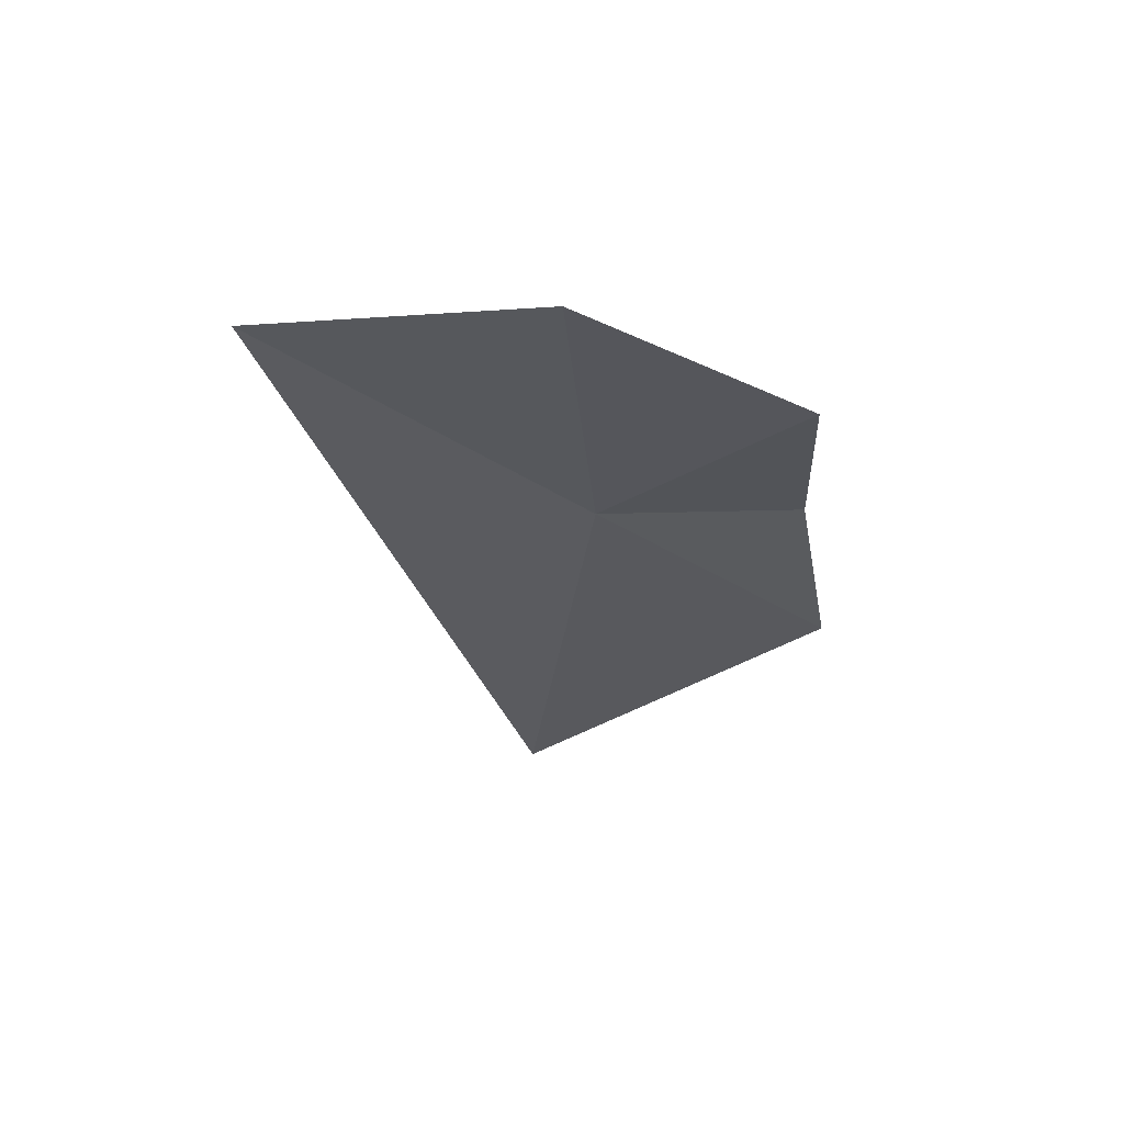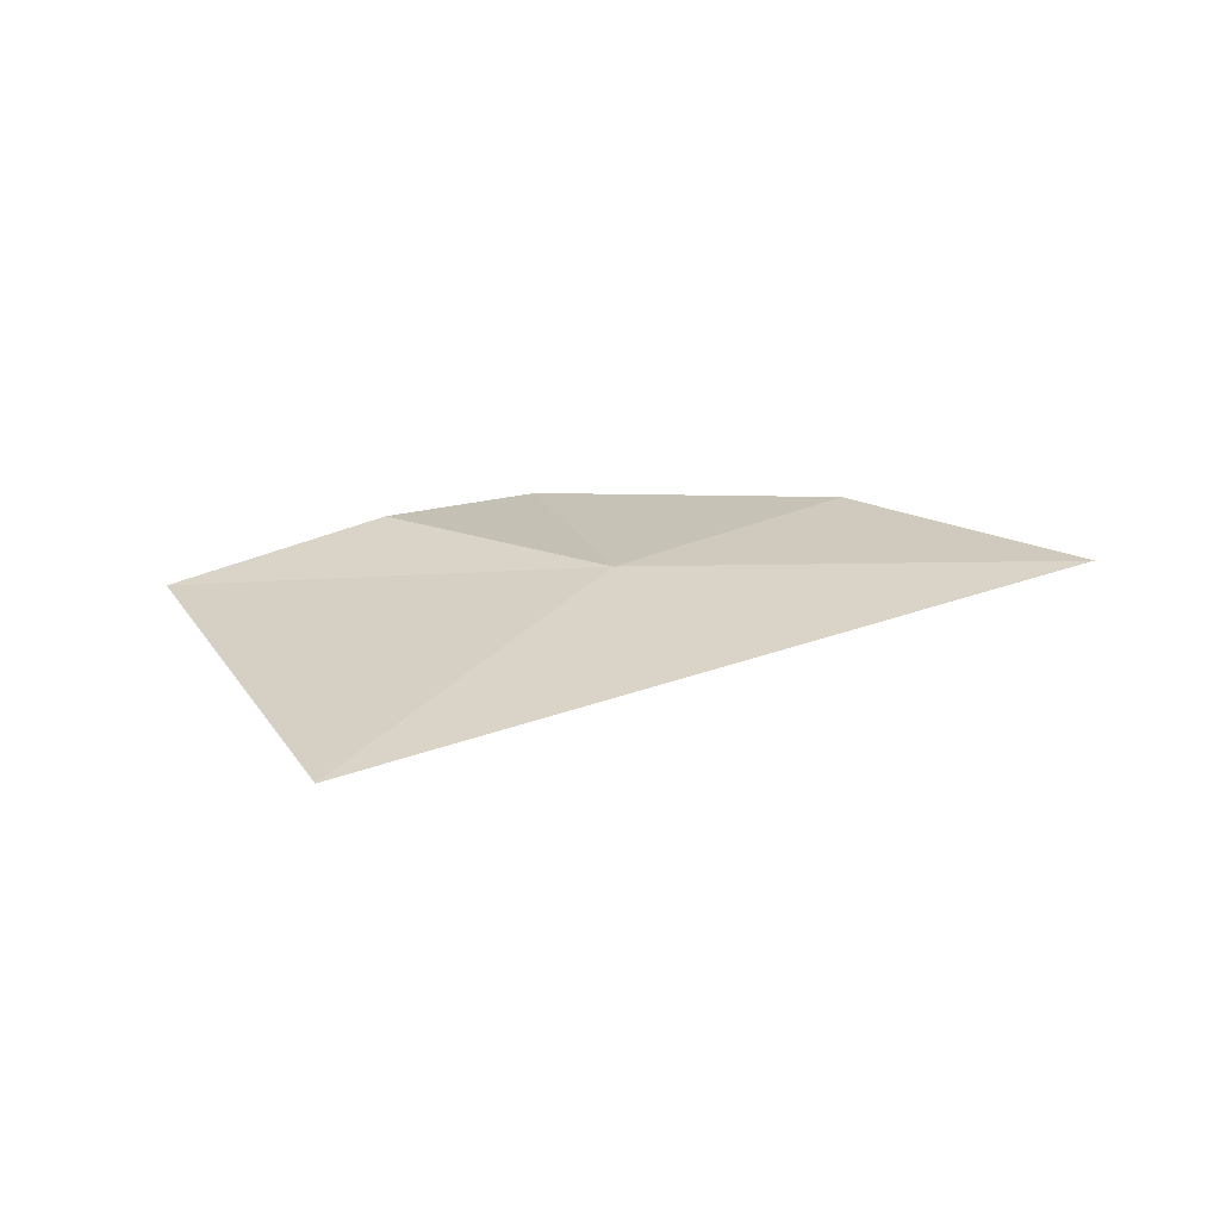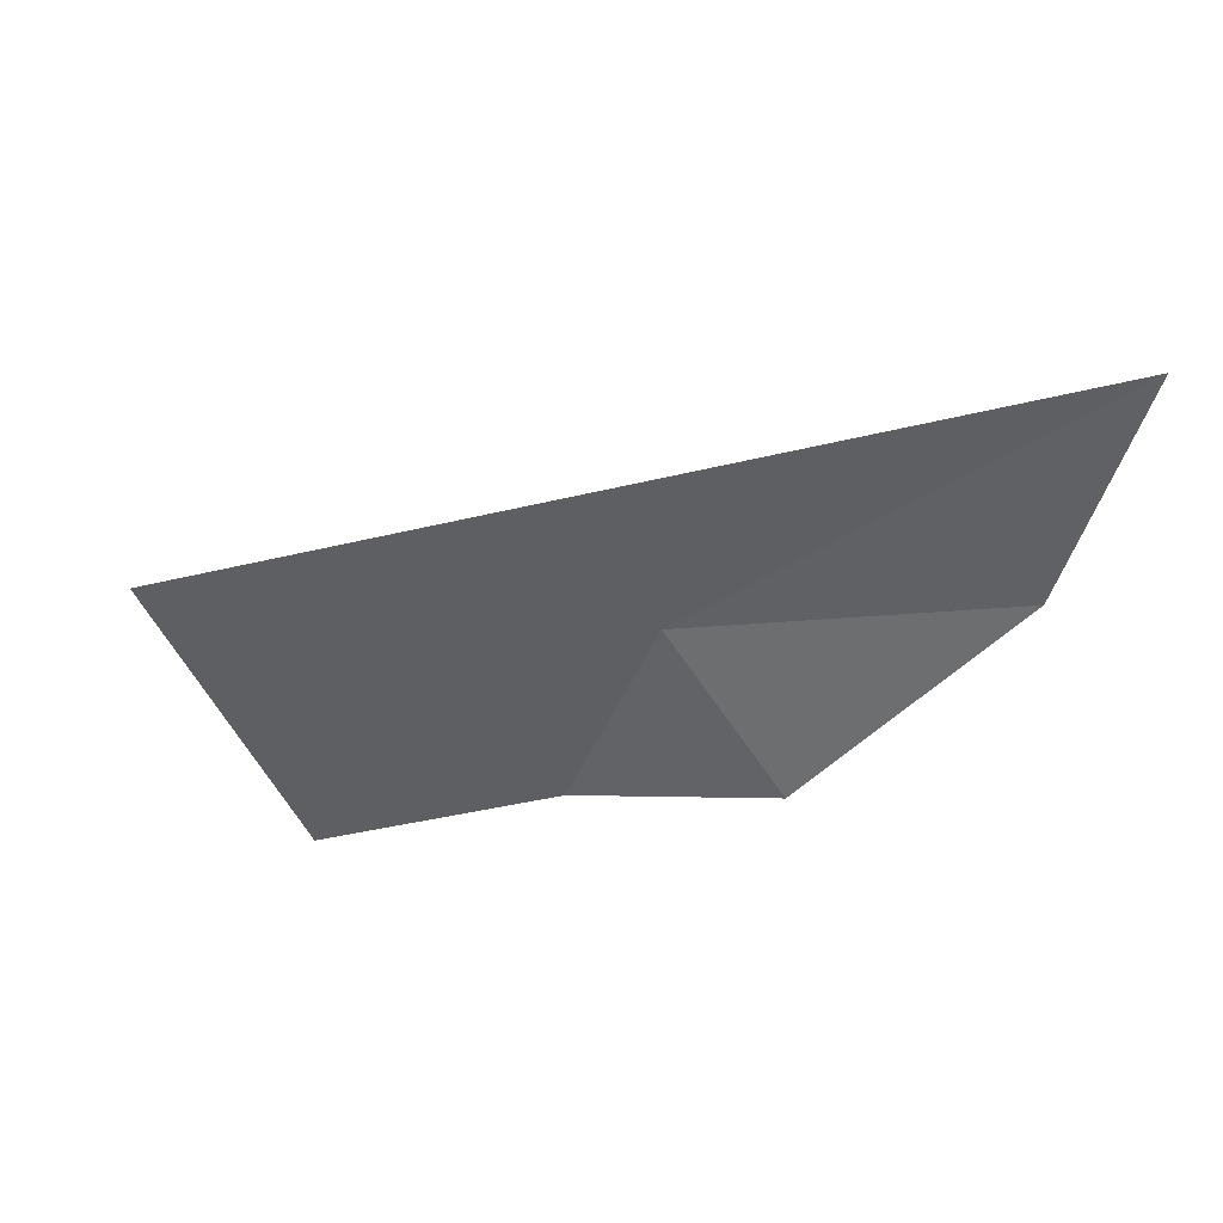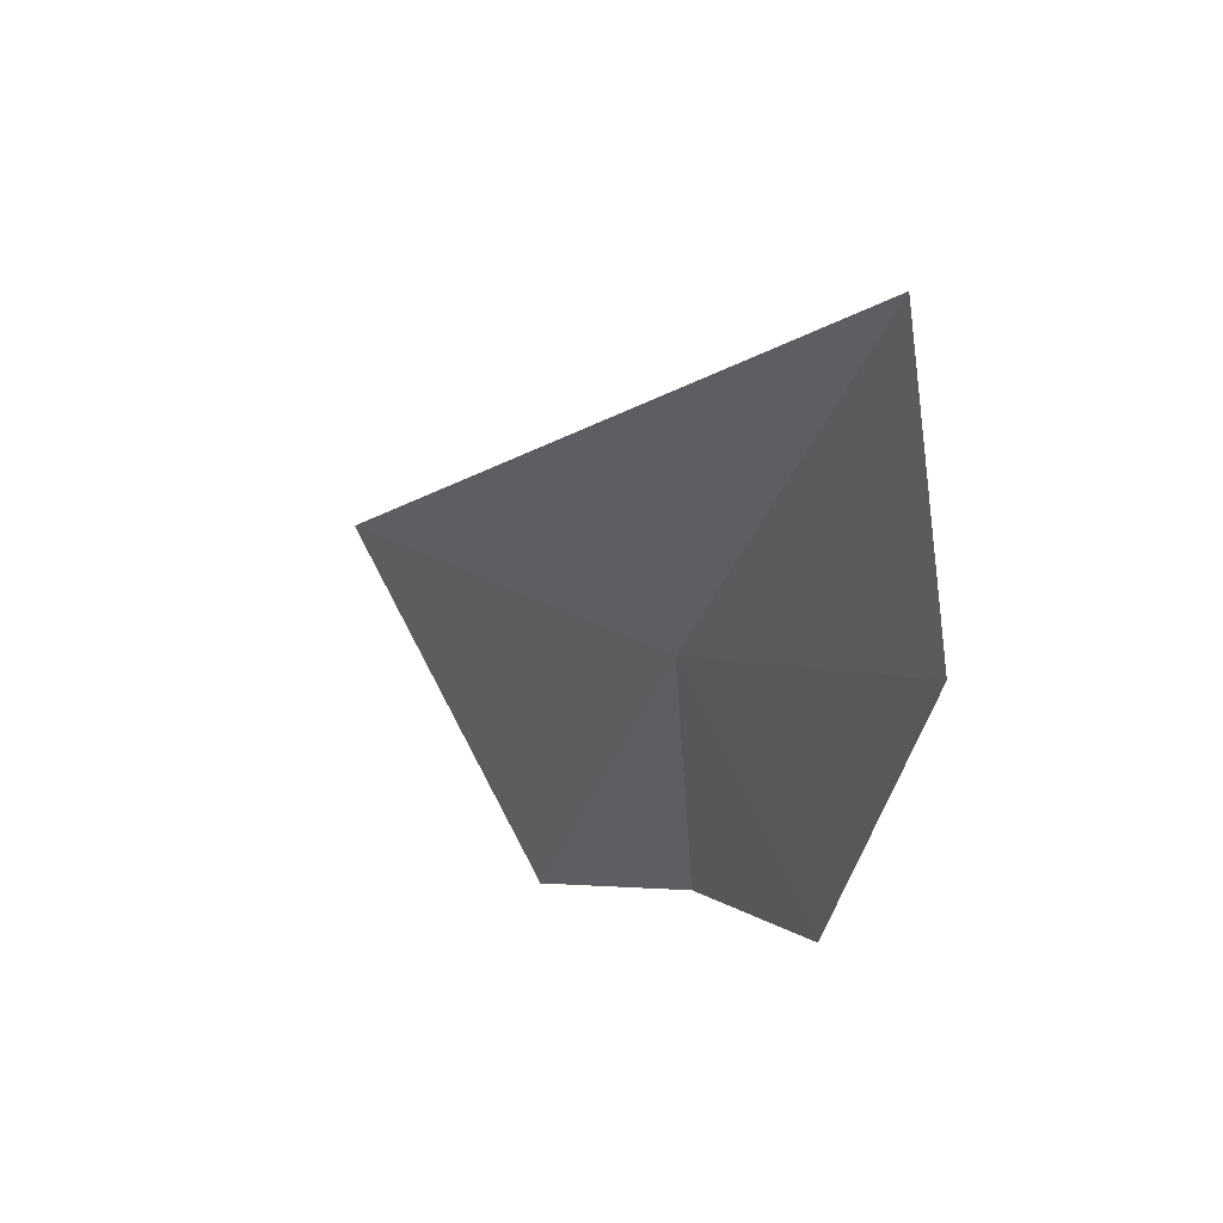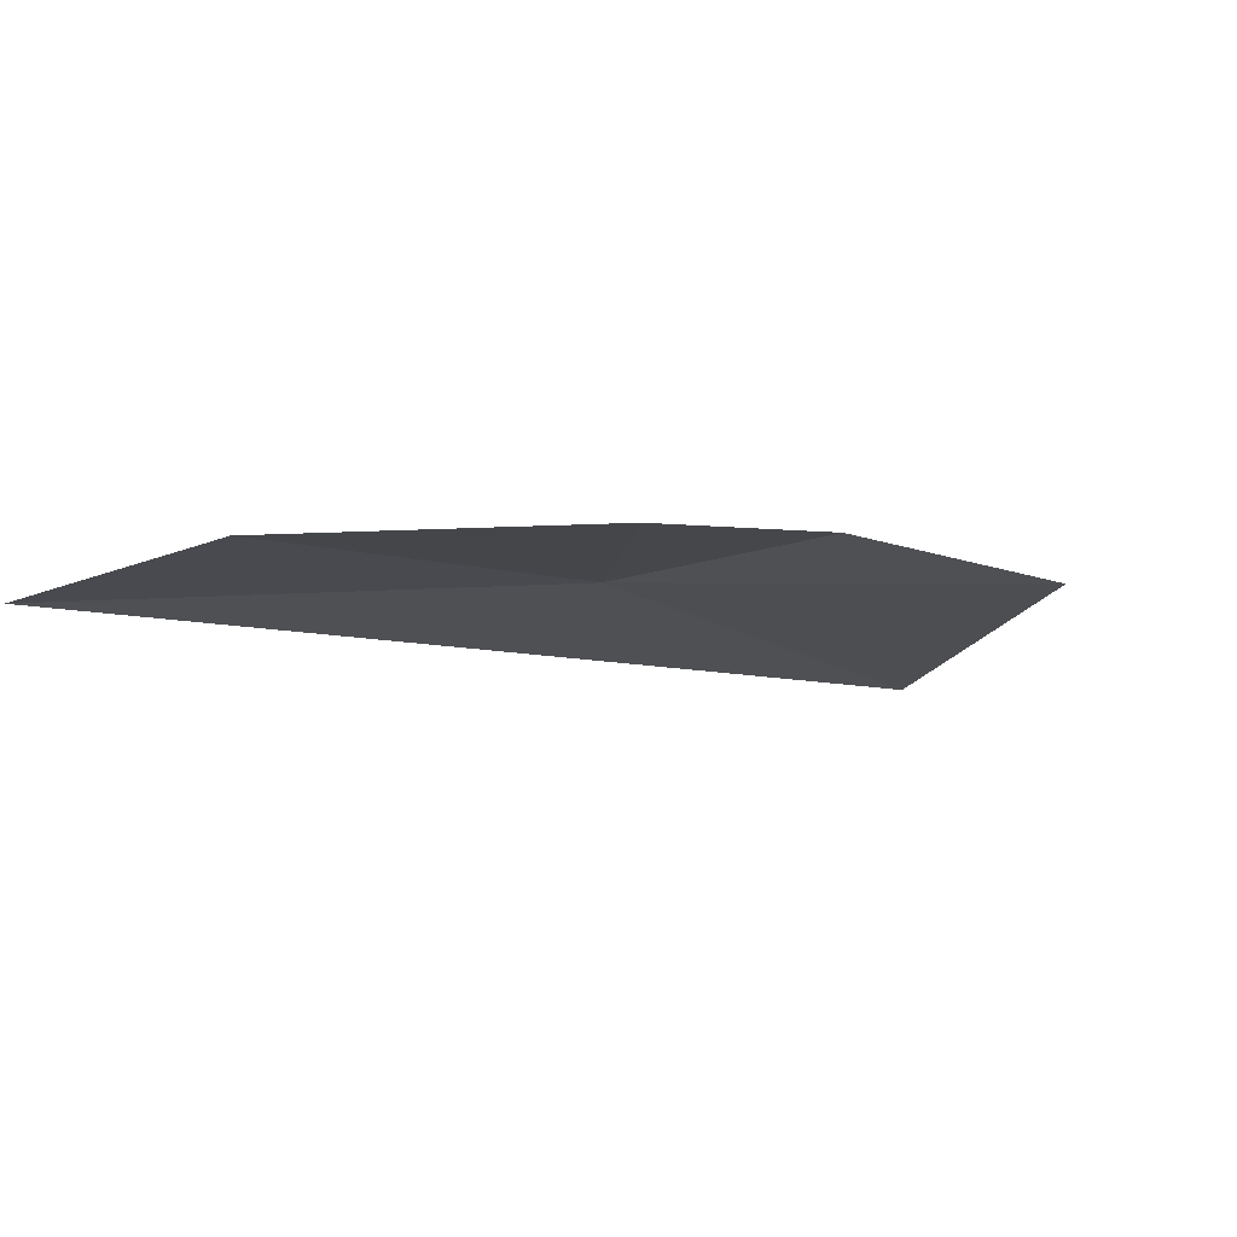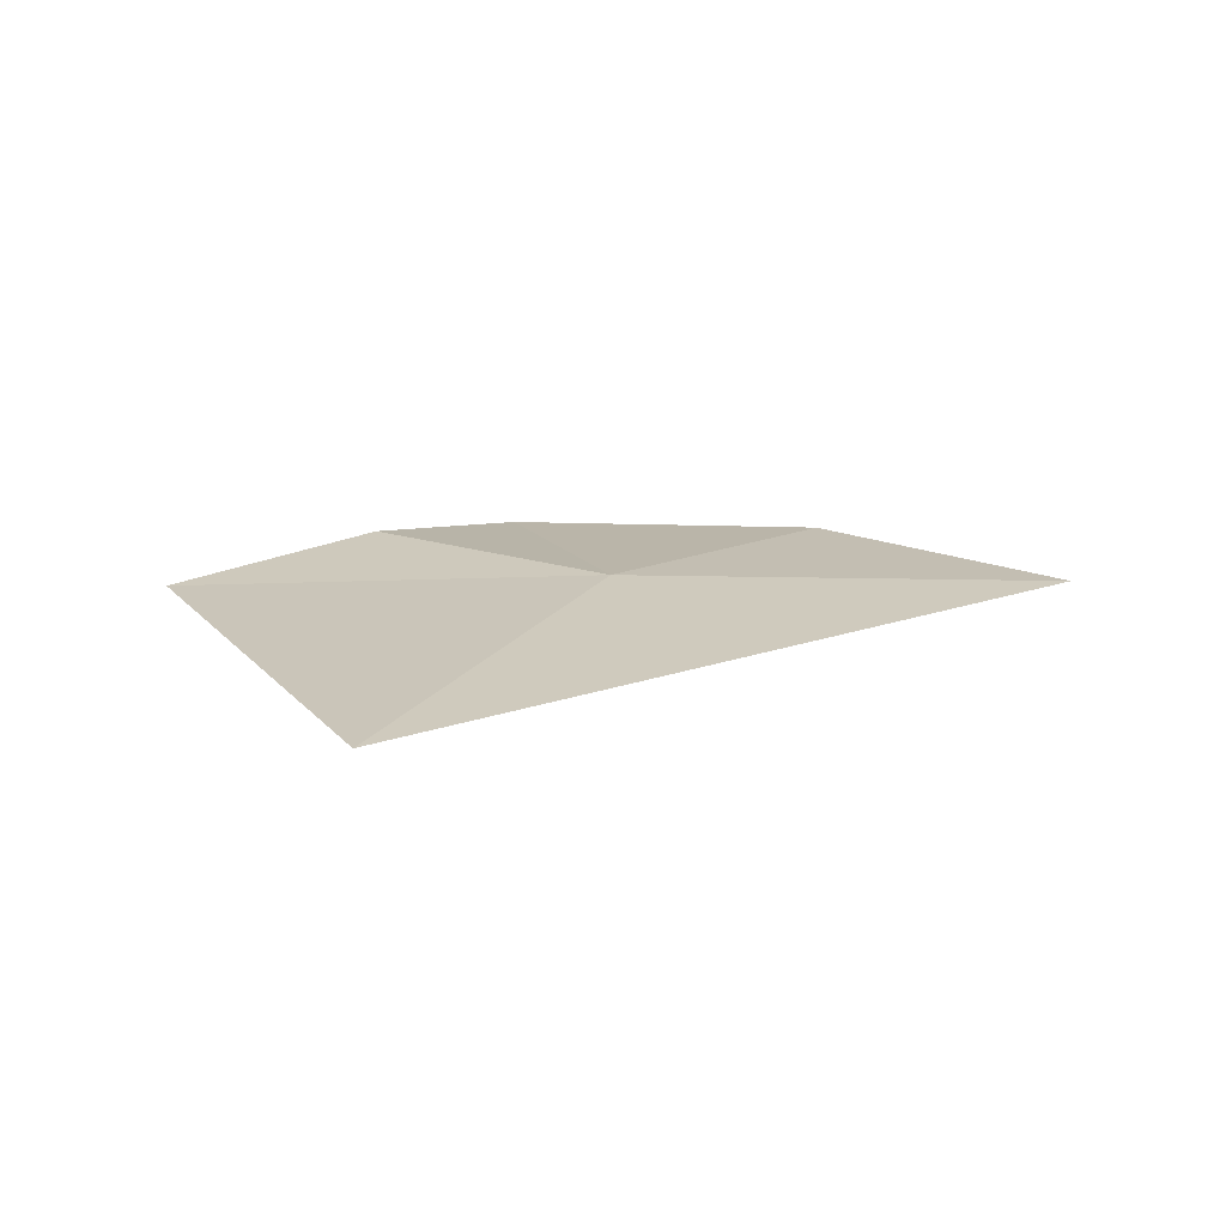
<metadata>
{"format":"obj","ext":"obj","renderer":"f3d","projection":"perspective","resolution":1024,"background":"white","views":[{"elev":-22.0,"azim":-98.7,"up":"+Z"},{"elev":10.1,"azim":118.0,"up":"+Z"},{"elev":-61.5,"azim":167.6,"up":"+Z"},{"elev":17.6,"azim":-114.1,"up":"+Y"},{"elev":-0.6,"azim":-50.4,"up":"+Z"},{"elev":4.7,"azim":113.2,"up":"+Z"}]}
</metadata>
<code>
v -12.5 -24.97 45.52
v -12.39 -25.52 45.62
v -11.81 -25.72 45.52
v -12.92 -25.42 45.62
v -11.31 -24.98 45.27
v -13.43 -24.08 45.48
v -13.38 -24.75 45.6
f 1 2 3
f 1 4 2
f 1 3 5
f 1 7 4
f 1 6 7
f 1 5 6

</code>
